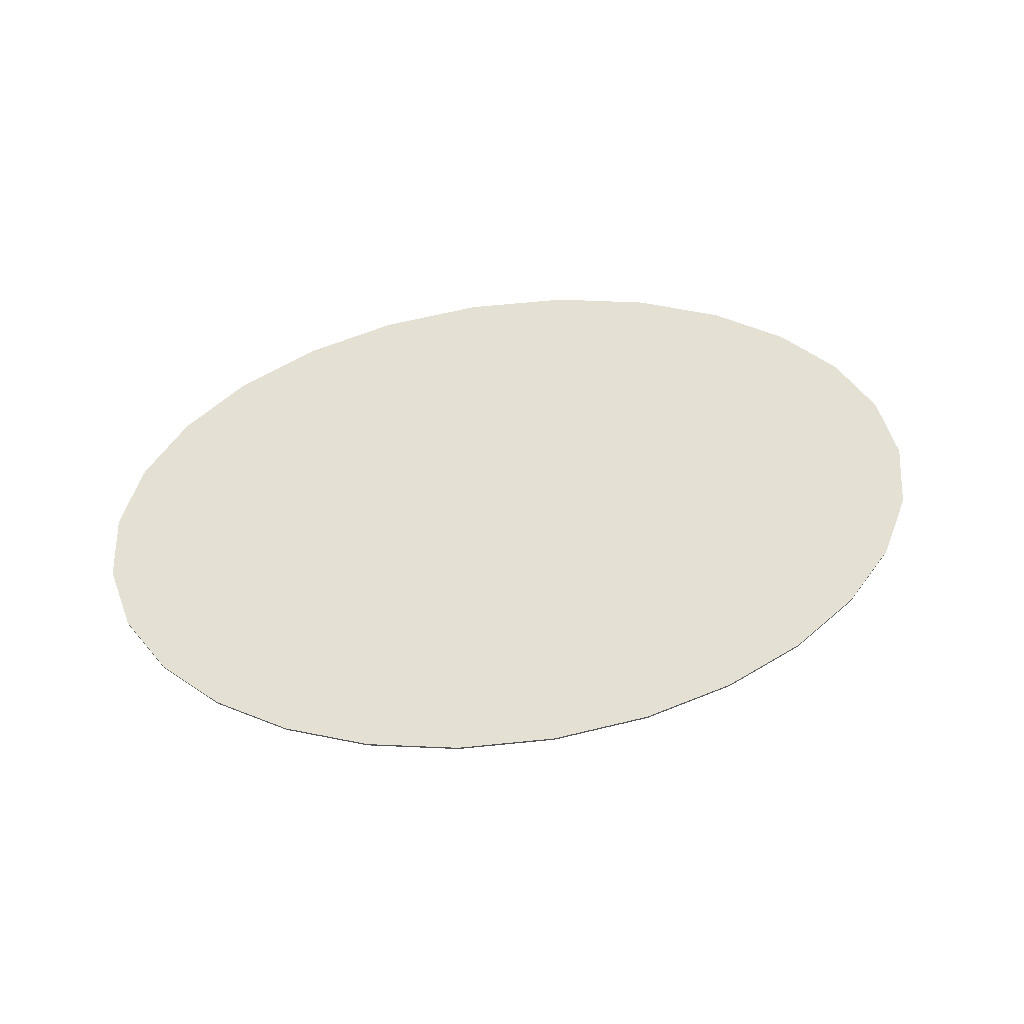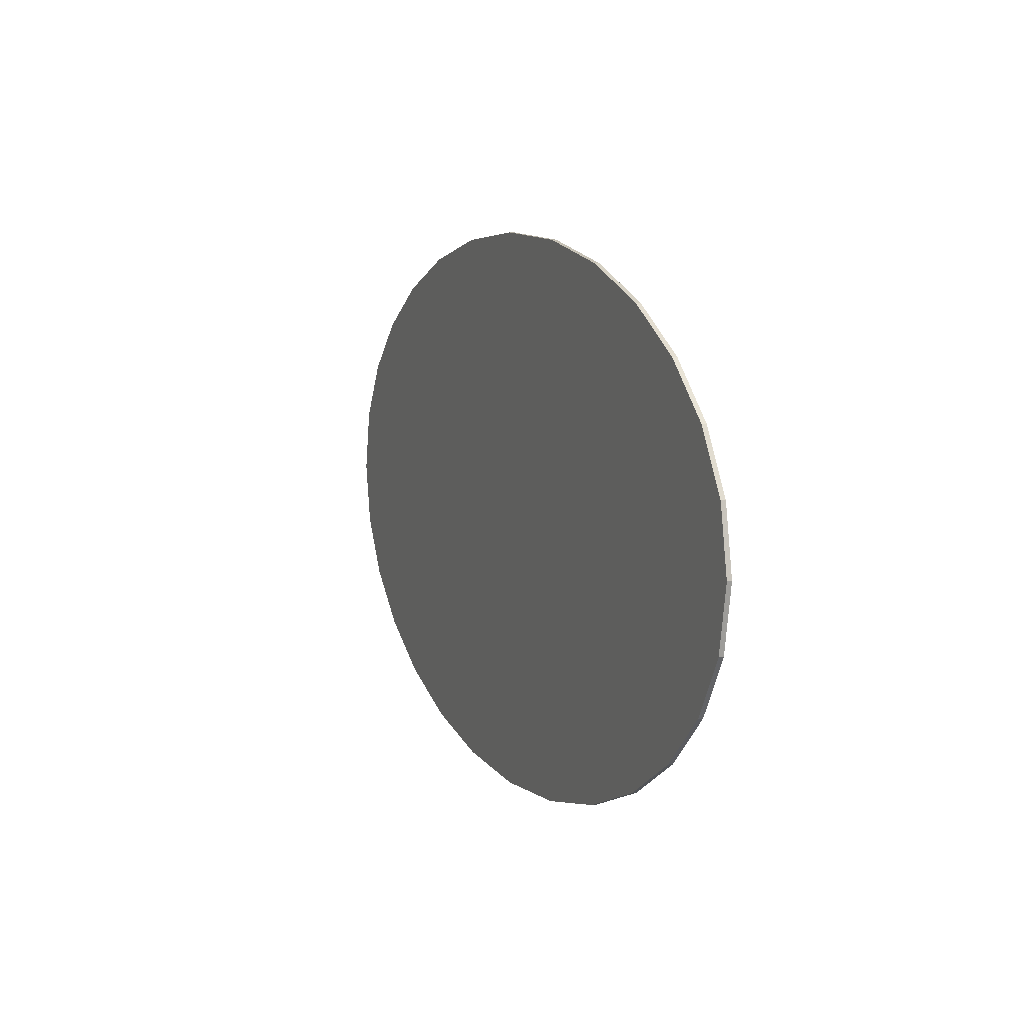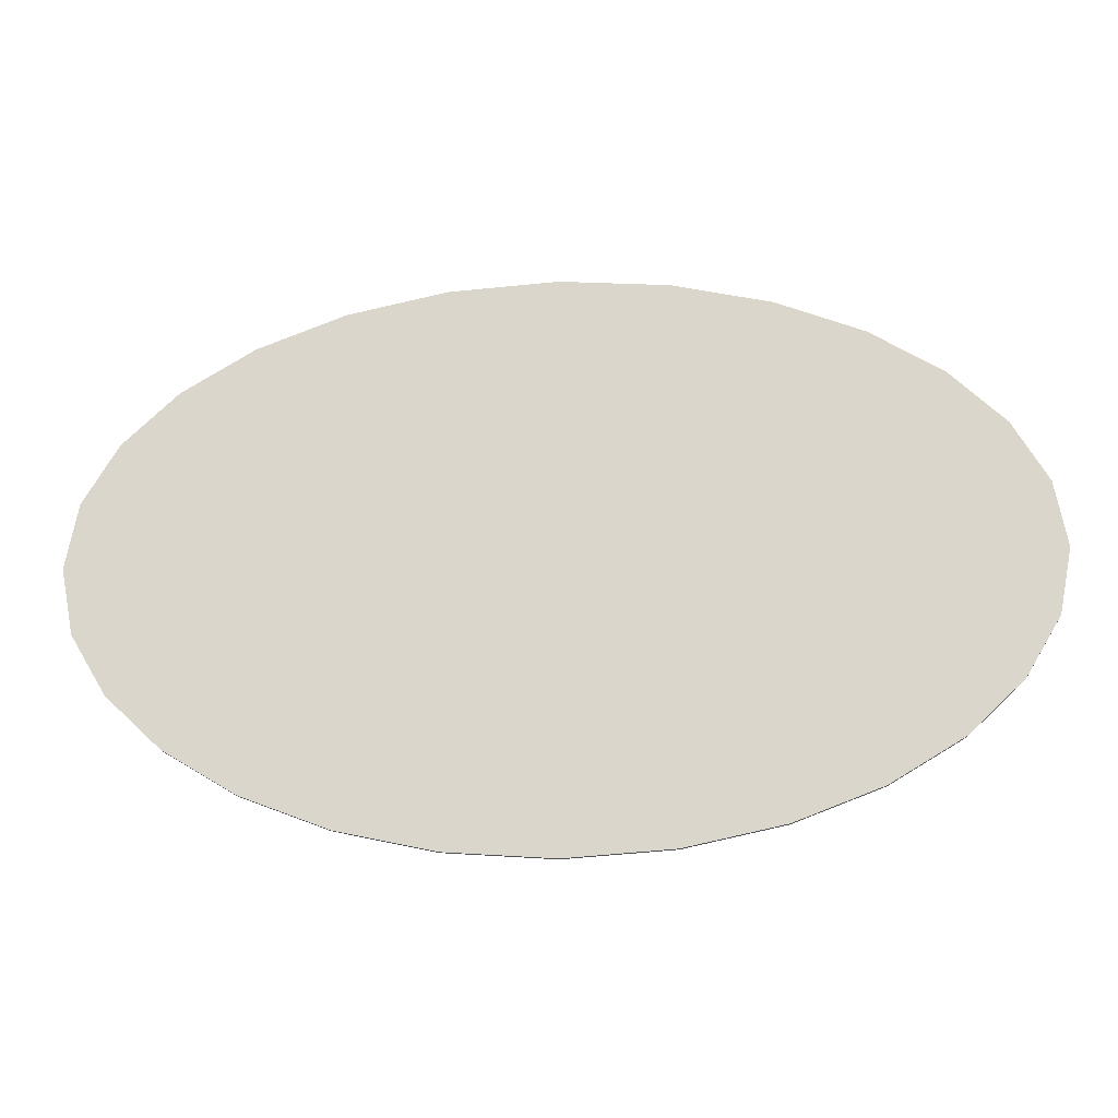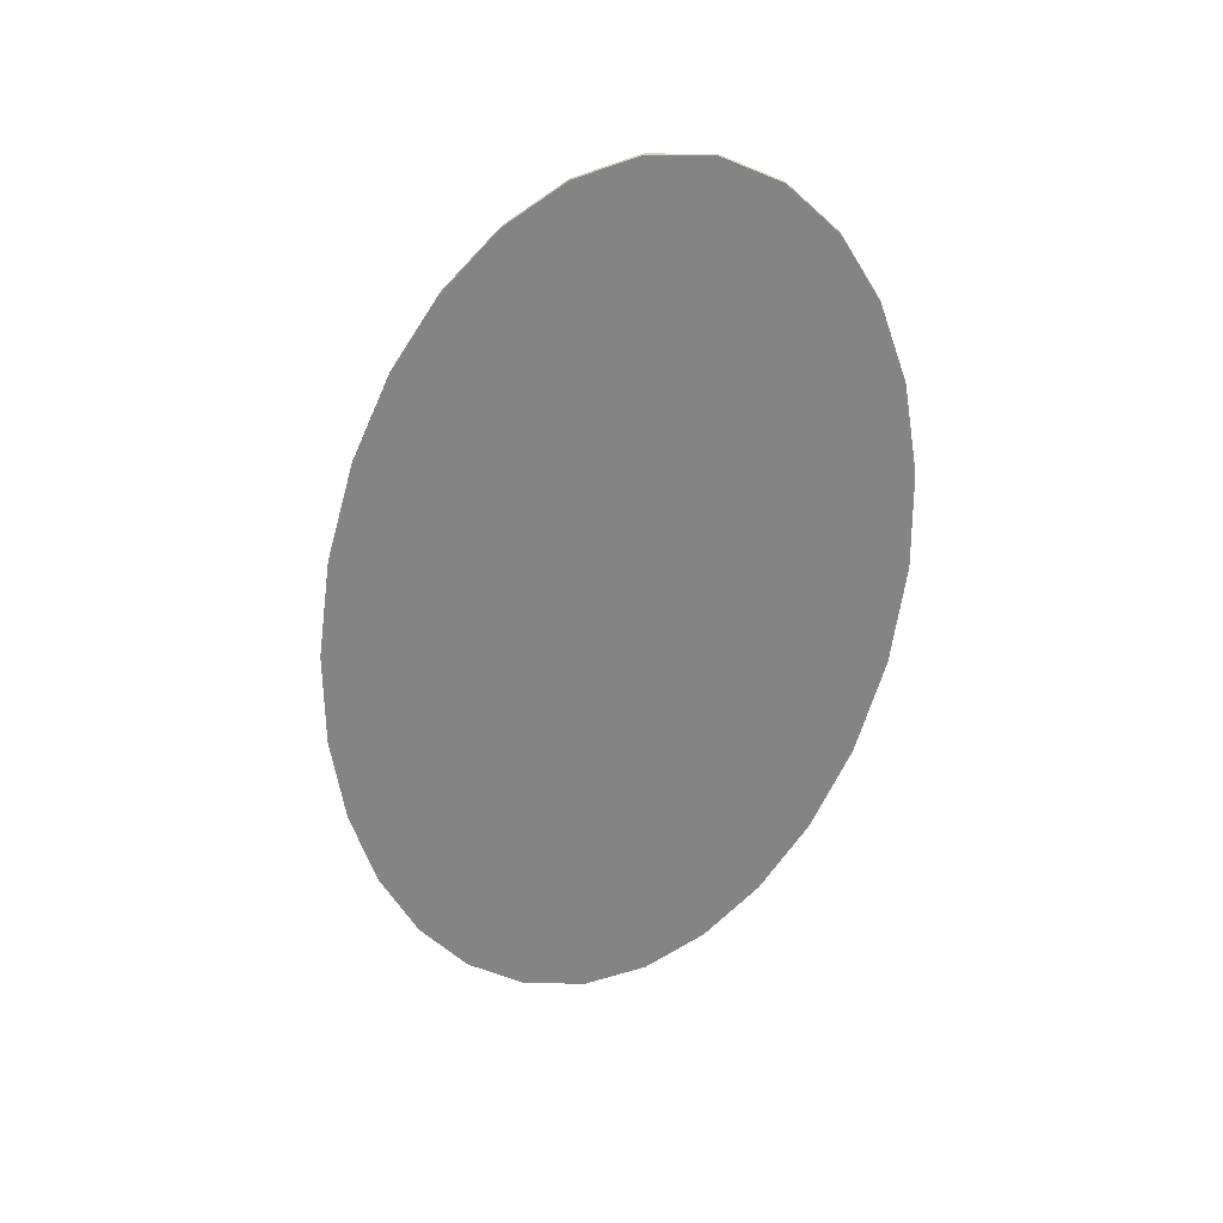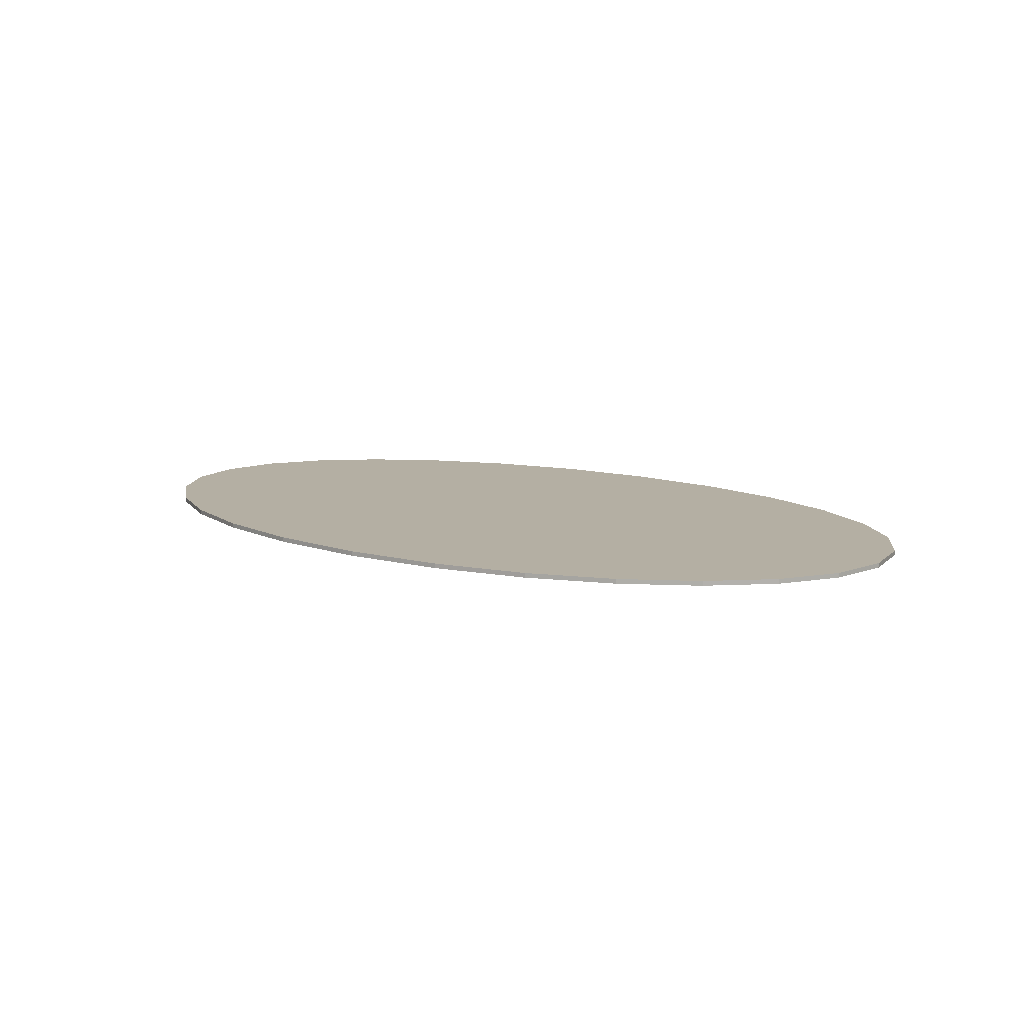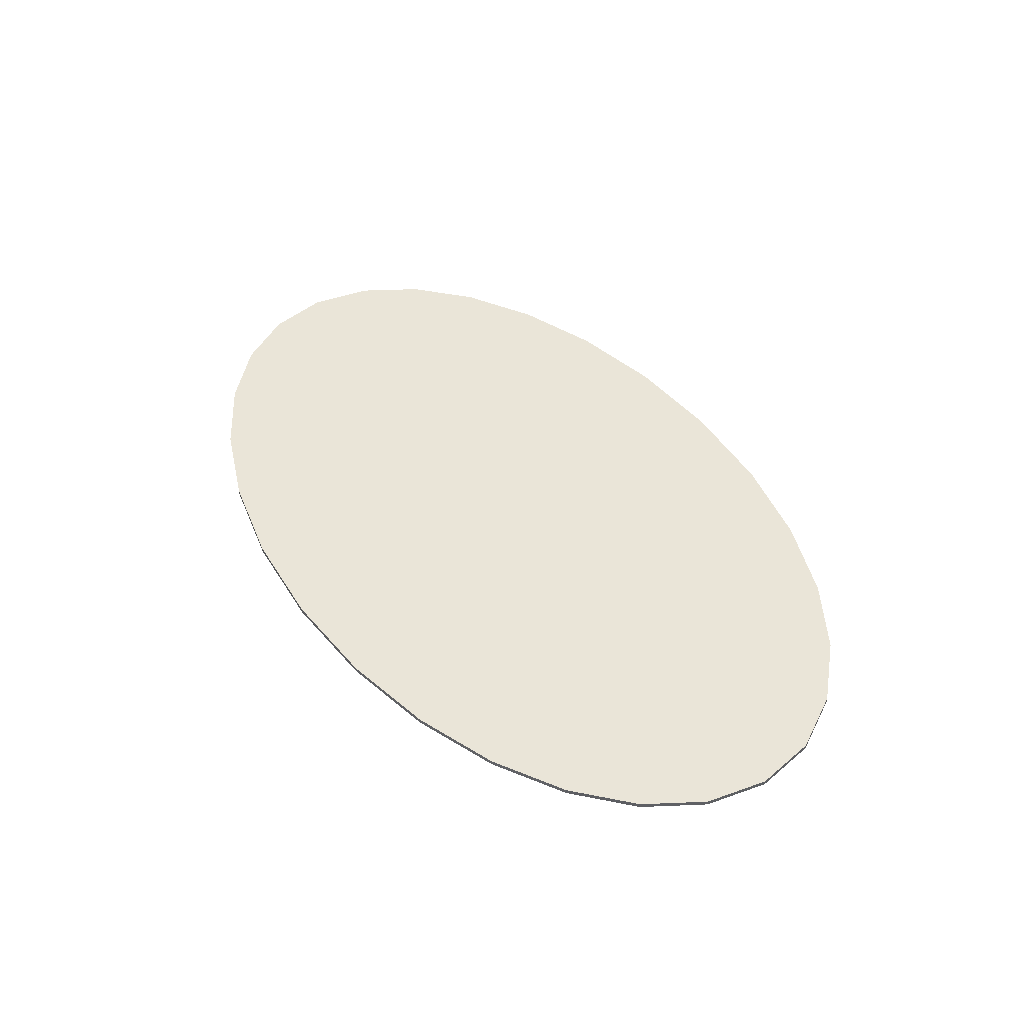
<metadata>
{"format":"obj","ext":"obj","renderer":"f3d","projection":"perspective","resolution":1024,"background":"white","views":[{"elev":65.8,"azim":170.3,"up":"+Y"},{"elev":7.4,"azim":68.0,"up":"+Z"},{"elev":-18.0,"azim":-175.8,"up":"+Z"},{"elev":-61.3,"azim":78.4,"up":"+Y"},{"elev":11.2,"azim":-143.1,"up":"+Y"},{"elev":45.1,"azim":-123.5,"up":"+Y"}]}
</metadata>
<code>
o terrain_Woods_#194
v -3.935 -0.02 0
v -3.831 -0.02 0.5408
v -3.831 0.02 0.5408
v -3.935 0.02 -0
v -3.535 -0.02 1.037
v -3.535 0.02 1.037
v -3.07 -0.01999 1.476
v -3.07 0.02 1.476
v -2.46 -0.01999 1.841
v -2.46 0.02001 1.841
v -1.73 -0.01999 2.12
v -1.73 0.02001 2.12
v -0.9016 -0.01999 2.298
v -0.9016 0.02001 2.298
v 0 -0.01999 2.36
v 0 0.02001 2.36
v 0.9016 -0.01999 2.298
v 0.9016 0.02001 2.298
v 1.73 -0.01999 2.12
v 1.73 0.02001 2.12
v 2.46 -0.01999 1.841
v 2.46 0.02001 1.841
v 3.07 -0.01999 1.476
v 3.07 0.02 1.476
v 3.535 -0.02 1.037
v 3.535 0.02 1.037
v 3.831 -0.02 0.5408
v 3.831 0.02 0.5408
v 3.935 -0.02 0
v 3.935 0.02 -0
v 3.831 -0.02 -0.5408
v 3.831 0.02 -0.5408
v 3.535 -0.02 -1.037
v 3.535 0.02 -1.037
v 3.07 -0.02 -1.476
v 3.07 0.01999 -1.476
v 2.46 -0.02001 -1.841
v 2.46 0.01999 -1.841
v 1.73 -0.02001 -2.12
v 1.73 0.01999 -2.12
v 0.9016 -0.02001 -2.298
v 0.9016 0.01999 -2.298
v 0 -0.02001 -2.36
v 0 0.01999 -2.36
v -0.9016 -0.02001 -2.298
v -0.9016 0.01999 -2.298
v -1.73 -0.02001 -2.12
v -1.73 0.01999 -2.12
v -2.46 -0.02001 -1.841
v -2.46 0.01999 -1.841
v -3.07 -0.02 -1.476
v -3.07 0.01999 -1.476
v -3.535 -0.02 -1.037
v -3.535 0.02 -1.037
v -3.831 -0.02 -0.5408
v -3.831 0.02 -0.5408
f 1 2 3
f 1 3 4
f 2 5 6
f 2 6 3
f 5 7 8
f 5 8 6
f 7 9 10
f 7 10 8
f 9 11 12
f 9 12 10
f 11 13 14
f 11 14 12
f 13 15 16
f 13 16 14
f 15 17 18
f 15 18 16
f 17 19 20
f 17 20 18
f 19 21 22
f 19 22 20
f 21 23 24
f 21 24 22
f 23 25 26
f 23 26 24
f 25 27 28
f 25 28 26
f 27 29 30
f 27 30 28
f 29 31 32
f 29 32 30
f 31 33 34
f 31 34 32
f 33 35 36
f 33 36 34
f 35 37 38
f 35 38 36
f 37 39 40
f 37 40 38
f 39 41 42
f 39 42 40
f 41 43 44
f 41 44 42
f 43 45 46
f 43 46 44
f 45 47 48
f 45 48 46
f 47 49 50
f 47 50 48
f 49 51 52
f 49 52 50
f 51 53 54
f 51 54 52
f 53 55 56
f 53 56 54
f 55 1 4
f 55 4 56
f 27 31 29
f 27 33 31
f 25 33 27
f 25 35 33
f 23 35 25
f 21 35 23
f 21 37 35
f 21 39 37
f 19 39 21
f 17 39 19
f 17 41 39
f 15 41 17
f 15 43 41
f 13 43 15
f 13 45 43
f 11 45 13
f 11 47 45
f 11 49 47
f 9 49 11
f 7 49 9
f 7 51 49
f 7 53 51
f 5 53 7
f 5 55 53
f 2 55 5
f 1 55 2
f 28 30 32
f 28 32 34
f 26 28 34
f 26 34 36
f 24 26 36
f 22 24 36
f 22 36 38
f 22 38 40
f 20 22 40
f 18 20 40
f 18 40 42
f 16 18 42
f 16 42 44
f 14 16 44
f 14 44 46
f 12 14 46
f 12 46 48
f 12 48 50
f 10 12 50
f 8 10 50
f 8 50 52
f 8 52 54
f 6 8 54
f 6 54 56
f 3 6 56
f 4 3 56

</code>
